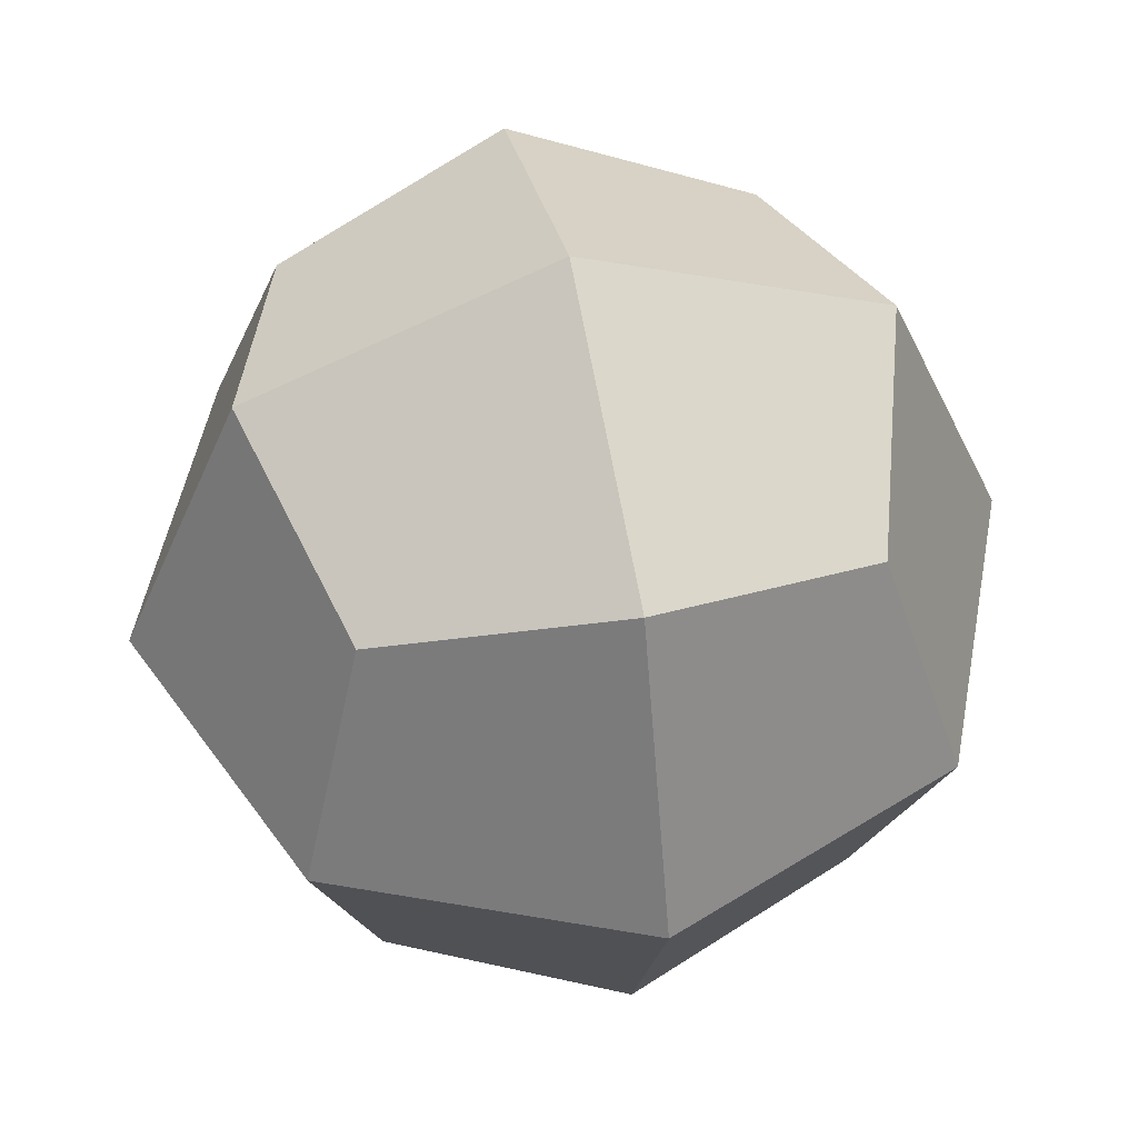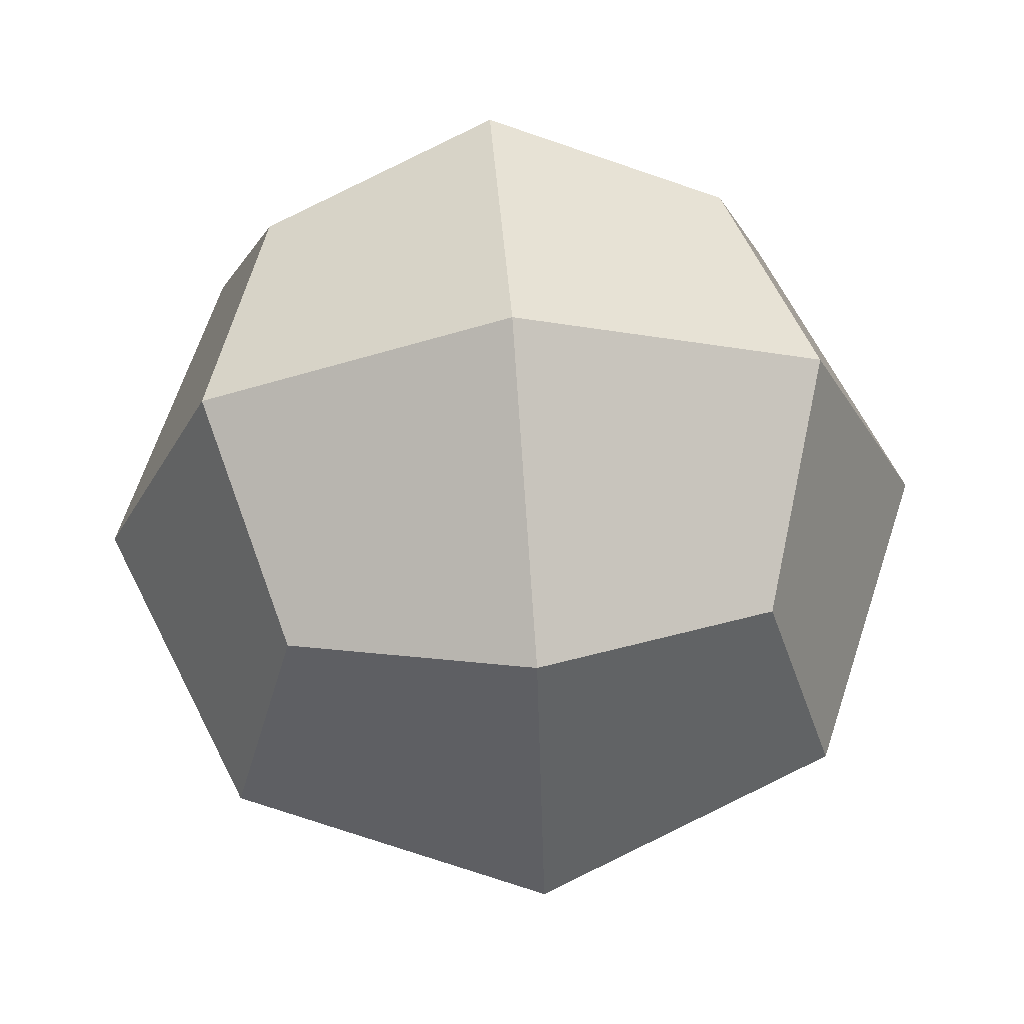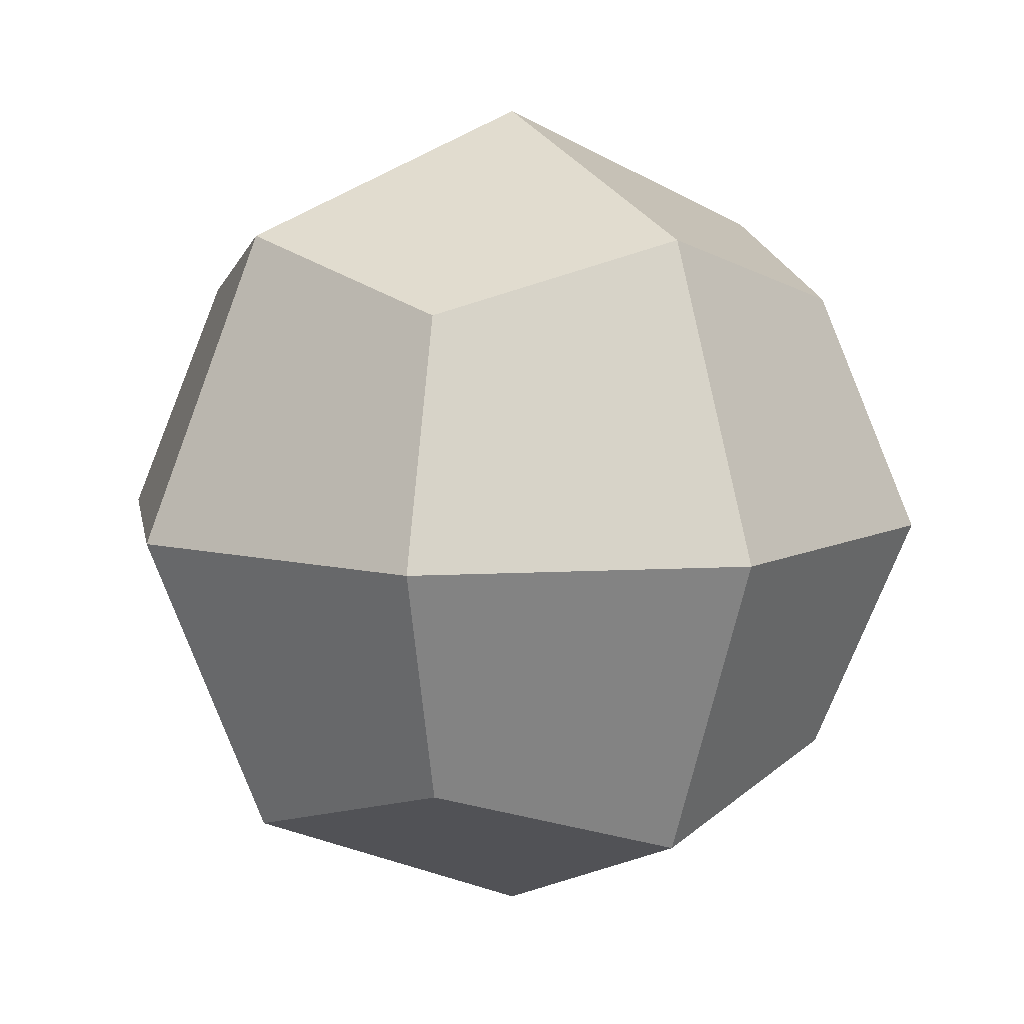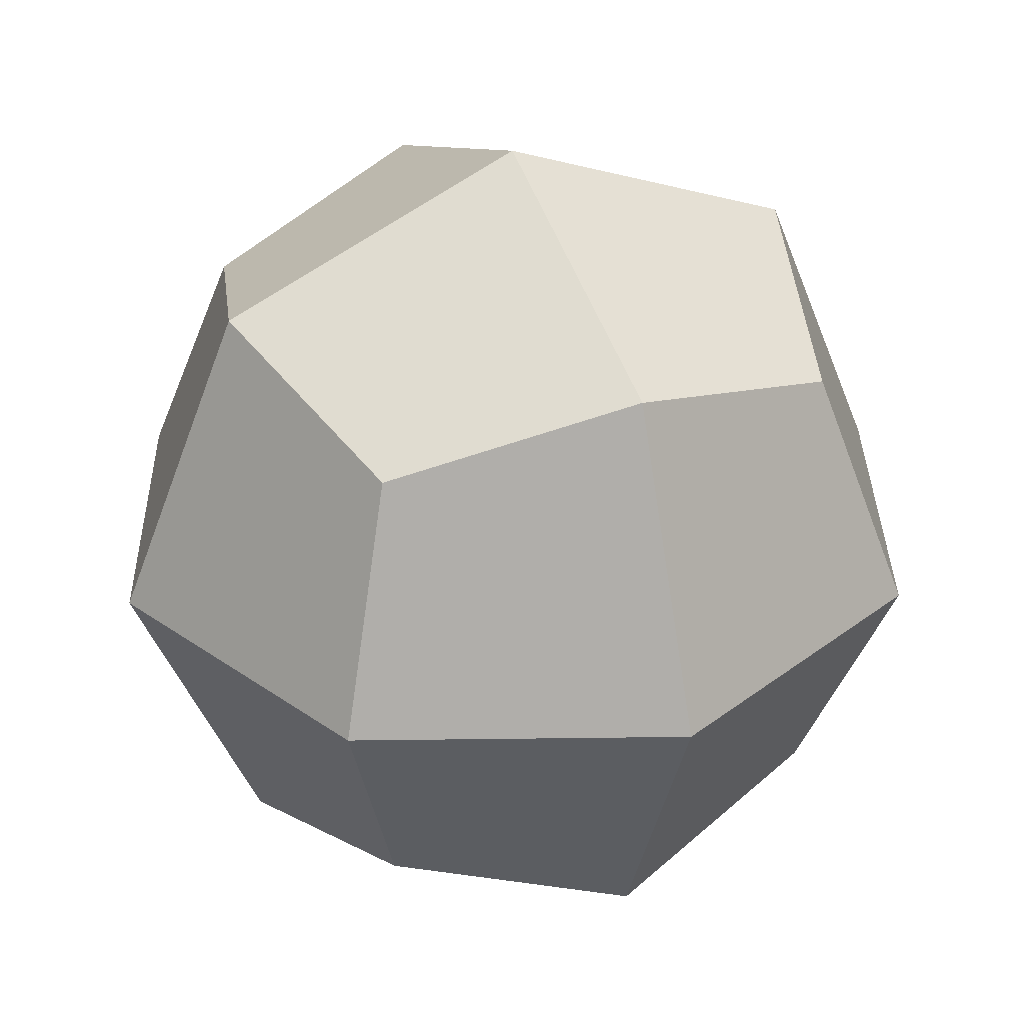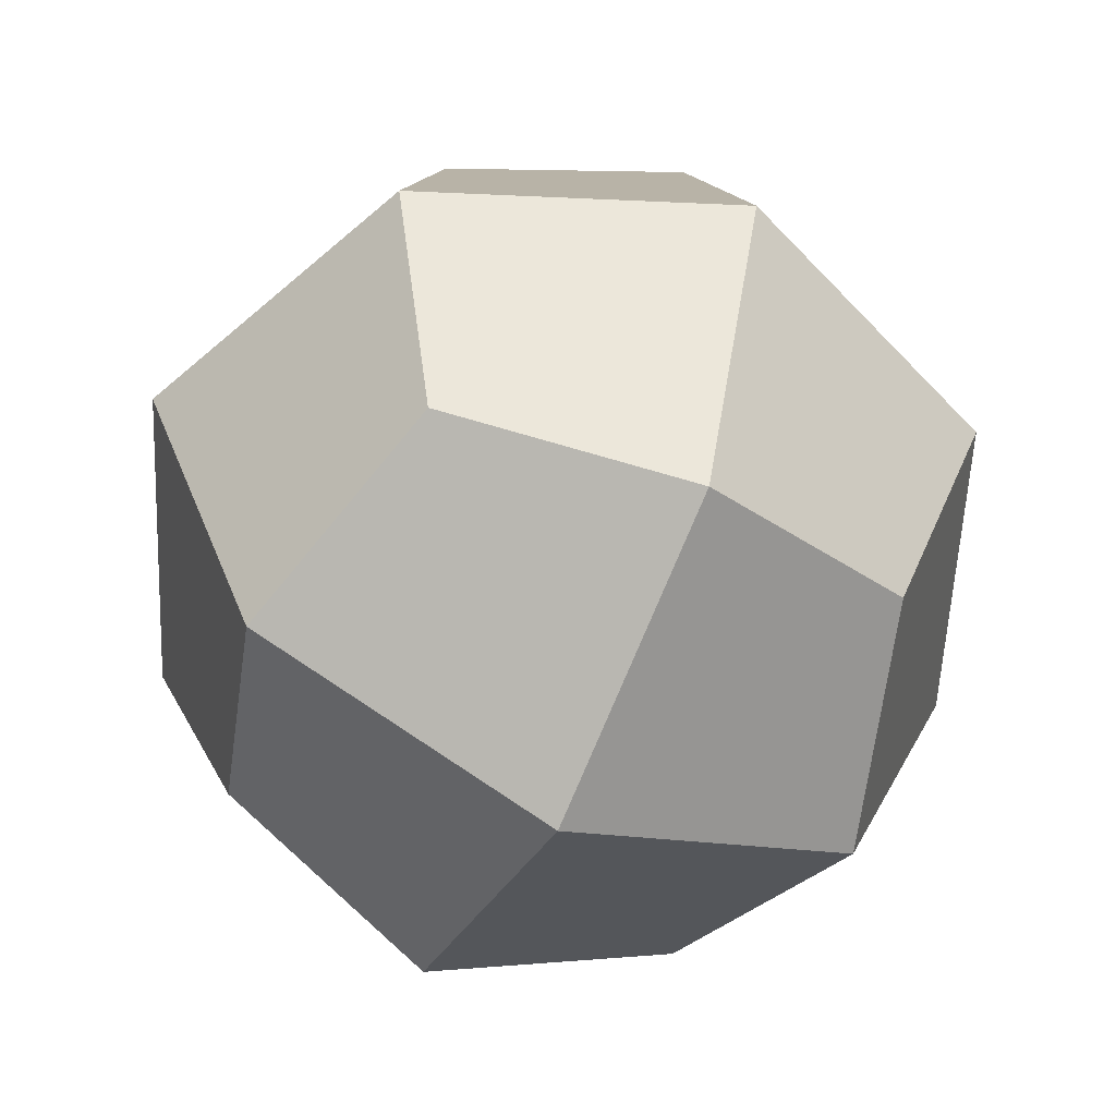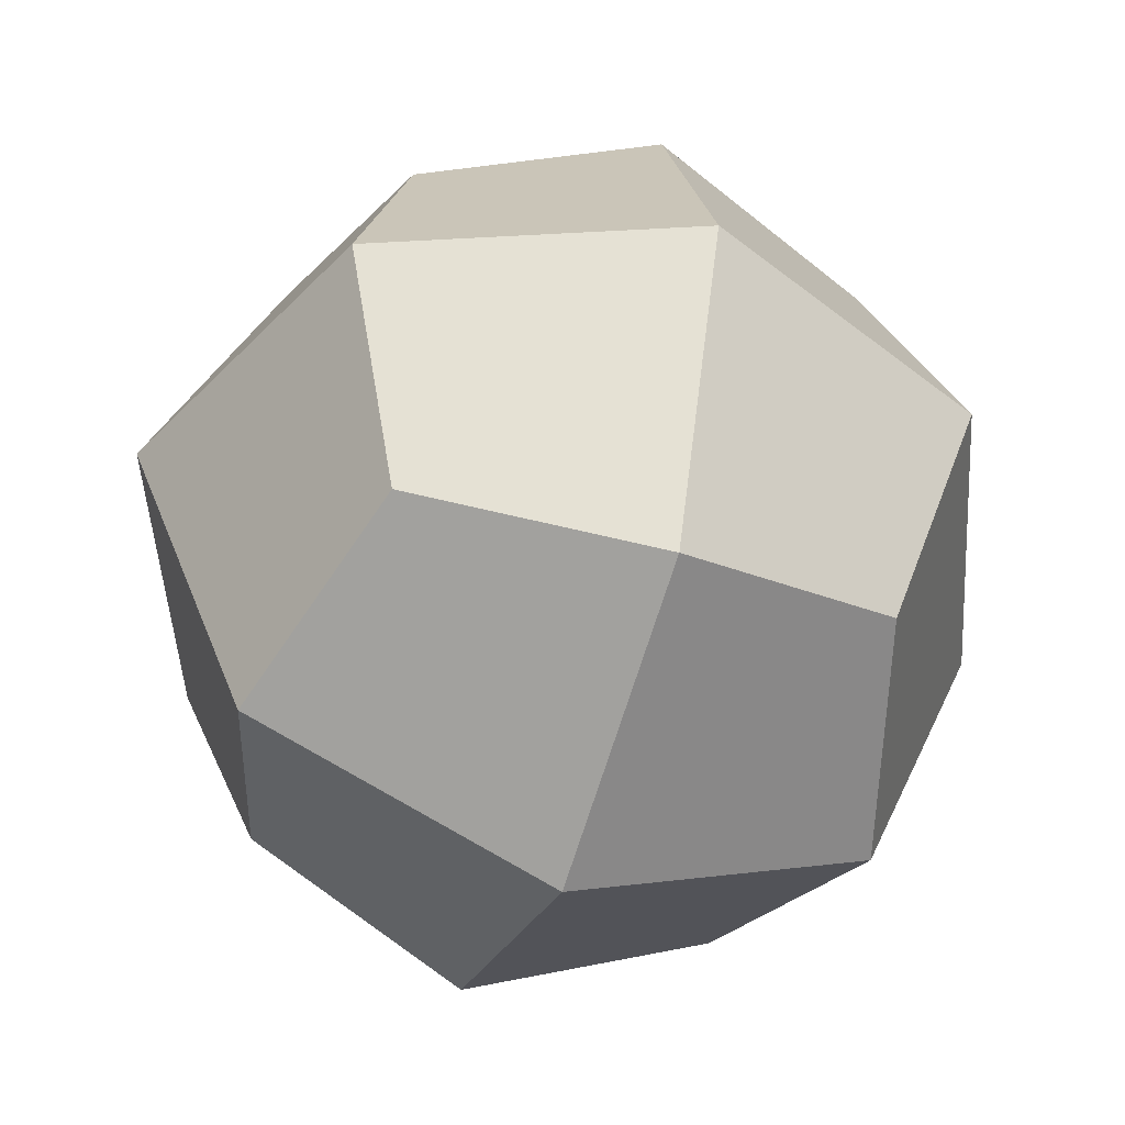
<metadata>
{"format":"obj","ext":"obj","renderer":"f3d","projection":"perspective","resolution":1024,"background":"white","views":[{"elev":51.1,"azim":168.2,"up":"+Y"},{"elev":64.9,"azim":-4.3,"up":"+Z"},{"elev":8.2,"azim":58.2,"up":"+Y"},{"elev":33.2,"azim":156.5,"up":"+Y"},{"elev":-56.5,"azim":-115.1,"up":"+Y"},{"elev":-47.8,"azim":71.1,"up":"+Z"}]}
</metadata>
<code>
v 0.0006551 0.0006321 0.9999
v -0.7063 -0.0003576 0.7079
v 0.001407 -0.7068 0.7072
v 0.7076 0.0009058 0.7065
v 6.67e-05 0.7079 0.7062
v -0.5453 -0.5476 0.5476
v -0.7061 -0.7079 0.001001
v 0.5476 -0.5461 0.5468
v 0.7075 -0.7065 -0.0006642
v 0.547 0.5477 0.5459
v 0.7067 0.7073 -0.001298
v -0.5464 0.5475 0.5466
v -0.7073 0.7066 0.0003183
v 0.9999 0.0007096 -0.001145
v 0.7062 0.000413 -0.7079
v 0.5464 -0.5469 -0.5472
v -0.0001554 -0.7076 -0.7064
v 0.5462 0.547 -0.5473
v -0.001604 0.707 -0.707
v -0.0007459 0.9998 -0.0007408
v -0.548 0.5467 -0.5458
v -0.708 -0.001015 -0.7061
v -0.9999 -0.001225 0.001177
v -0.5468 -0.5482 -0.5455
v 0.001337 -0.9998 0.0002912
v -0.001543 -9.067e-05 -1
f 24 22 26 17
f 23 22 24 7
f 24 17 25 7
f 26 22 21 19
f 21 22 23 13
f 16 17 26 15
f 25 17 16 9
f 23 7 6 2
f 6 7 25 3
f 26 19 18 15
f 12 13 23 2
f 20 19 21 13
f 25 9 8 3
f 16 15 14 9
f 2 6 3 1
f 18 19 20 11
f 14 15 18 11
f 20 13 12 5
f 5 12 2 1
f 8 9 14 4
f 3 8 4 1
f 10 11 20 5
f 14 11 10 4
f 4 10 5 1

</code>
